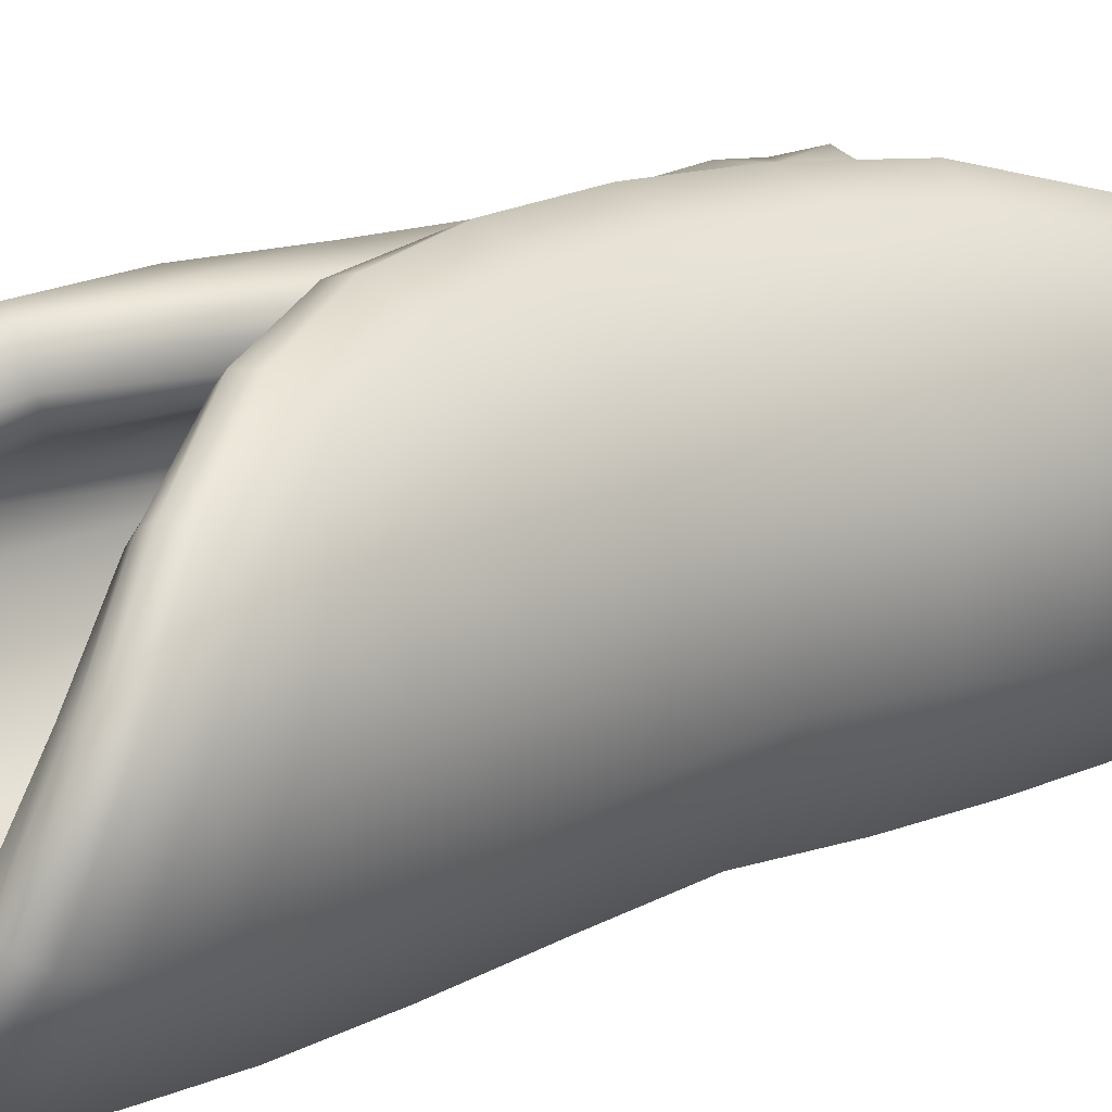
<metadata>
{"format":"obj","ext":"obj","renderer":"f3d","projection":"perspective","resolution":1024,"background":"white","views":[{"elev":16.7,"azim":47.9,"up":"+Y"}]}
</metadata>
<code>
g m_ingredients_tortilla_wrapped_01
v -0.1514 0.2265 0.2564
v -0.136 0.2477 0.2762
v -0.1618 0.1815 0.3174
v -0.168 0.1722 0.2773
v -0.1495 0.09527 0.3454
v -0.1547 0.08736 0.2984
v -0.1414 0.1067 0.3757
v -0.1497 0.1944 0.3421
v -0.1159 0.2612 0.2941
v -0.08595 0.02045 0.3629
v -0.08877 0.01238 0.3124
v 0.01186 -0.008703 0.3692
v 0.01182 -0.01523 0.3176
v 0.01186 0.002626 0.4026
v -0.0817 0.03215 0.3957
v 0.1065 0.02393 0.3623
v 0.1062 0.01941 0.3113
v 0.1605 0.09788 0.3438
v 0.1602 0.09176 0.2962
v 0.1564 0.1081 0.3745
v 0.104 0.03369 0.3955
v 0.1718 0.1753 0.3157
v 0.1734 0.1657 0.2752
v 0.1563 0.2377 0.2755
v 0.1655 0.2152 0.2553
v 0.1408 0.2547 0.2939
v 0.164 0.1888 0.3409
v 0.1735 0.1741 0.2199
v 0.1571 0.2372 0.2126
v 0.1699 0.1894 0.1522
v 0.1633 0.1042 0.1597
v 0.161 0.1132 0.07818
v 0.1095 0.03054 0.08148
v 0.1082 0.0356 -0.006963
v 0.01173 -0.004841 -0.006957
v 0.01149 -0.01188 -0.09723
v -0.09957 0.01657 -0.09617
v -0.1009 0.007935 -0.1824
v -0.1698 0.09968 -0.1762
v -0.1652 0.08963 -0.251
v -0.1717 0.1837 -0.2365
v -0.1691 0.1726 -0.2921
v -0.1522 0.2272 -0.271
v -0.1364 0.2483 -0.2907
v -0.1625 0.1818 -0.3321
v -0.1161 0.2616 -0.3086
v -0.15 0.1946 -0.3568
v -0.1502 0.09517 -0.3603
v -0.1416 0.1067 -0.3904
v -0.08622 0.02017 -0.3777
v -0.08165 0.03225 -0.4104
v 0.01166 -0.006452 -0.3836
v 0.01178 0.003911 -0.4172
v 0.1015 0.02991 -0.376
v 0.09972 0.03867 -0.4092
v 0.1523 0.1006 -0.3573
v 0.1487 0.1102 -0.388
v 0.166 0.1741 -0.3295
v 0.1586 0.1872 -0.3547
v 0.1545 0.2361 -0.2897
v 0.1395 0.2531 -0.3081
v 0.1633 0.214 -0.2694
v 0.1686 0.1651 -0.2891
v 0.1532 0.09448 -0.3098
v 0.1015 0.02543 -0.3249
v 0.01148 -0.01195 -0.3319
v -0.08944 0.01156 -0.3272
v -0.1559 0.08704 -0.3133
v -0.09611 0.006288 -0.261
v 0.01128 -0.01697 -0.2643
v 0.01125 -0.01746 -0.1846
v 0.1045 0.02397 -0.2585
v 0.158 0.09691 -0.2475
v 0.1626 0.1044 -0.1739
v 0.1079 0.02587 -0.1807
v 0.1714 0.1737 -0.234
v 0.1568 0.2368 -0.2268
v 0.1451 0.2583 -0.1627
v 0.1709 0.1895 -0.1665
v 0.1635 0.2003 -0.08897
v 0.1619 0.1129 -0.09228
v 0.1315 0.2691 -0.08738
v 0.1241 0.2708 -0.006952
v 0.1562 0.2034 -0.00696
v 0.1565 0.1182 -0.00696
v 0.11 0.02987 -0.09557
v 0.1628 0.2001 0.07492
v 0.1312 0.2688 0.07339
v 0.1444 0.2578 0.1486
v 0.1062 0.3012 0.1529
v 0.1312 0.2786 0.2206
v 0.07026 0.3164 0.1593
v 0.1048 0.2965 0.2324
v 0.08662 0.3107 0.07525
v 0.07907 0.3128 -0.006948
v 0.03825 0.3243 -0.006948
v 0.04641 0.3225 0.07797
v 0.08669 0.3108 -0.0892
v 0.1066 0.3017 -0.167
v 0.07039 0.3167 -0.1733
v 0.04642 0.3225 -0.09189
v 0.1315 0.2784 -0.2348
v 0.1052 0.2965 -0.2466
v -0.1414 0.1067 0.3757
v -0.1285 0.1139 0.3871
v -0.07396 0.04472 0.4082
v -0.0817 0.03215 0.3957
v 0.01185 0.01736 0.4153
v 0.01186 0.002626 0.4026
v 0.01184 0.03229 0.4154
v -0.06532 0.05653 0.4083
v -0.1149 0.1185 0.3871
v -0.1497 0.1944 0.3421
v -0.1349 0.1963 0.3515
v -0.1159 0.2612 0.2941
v -0.1002 0.2585 0.3009
v -0.1207 0.1928 0.3514
v -0.08921 0.2488 0.3008
v 0.09688 0.04567 0.408
v 0.104 0.03369 0.3955
v 0.1456 0.1154 0.3861
v 0.1564 0.1081 0.3745
v 0.1508 0.1926 0.3504
v 0.164 0.1888 0.3409
v 0.1251 0.2556 0.3008
v 0.1408 0.2547 0.2939
v 0.1123 0.2484 0.3008
v 0.1368 0.191 0.3504
v 0.1325 0.1205 0.3862
v 0.08836 0.05745 0.4081
v 0.07963 0.06902 0.4037
v 0.01184 0.04713 0.4108
v 0.119 0.125 0.382
v 0.1072 0.127 0.3673
v 0.07196 0.07797 0.3879
v 0.01183 0.05868 0.3948
v 0.1228 0.1877 0.3467
v 0.1014 0.239 0.2981
v 0.09579 0.227 0.289
v 0.112 0.1816 0.3345
v -0.0566 0.06799 0.4038
v -0.1016 0.1222 0.383
v -0.1077 0.188 0.3478
v -0.08024 0.2376 0.2982
v -0.09141 0.123 0.3685
v -0.09901 0.181 0.3357
v -0.07712 0.2254 0.2892
v -0.04941 0.07611 0.3882
v 0.1072 0.127 0.3673
v 0.1024 0.1239 0.3357
v 0.1101 0.1725 0.3085
v 0.112 0.1816 0.3345
v 0.1002 0.2129 0.2699
v 0.09579 0.227 0.289
v 0.1075 0.1994 0.2496
v 0.1082 0.1797 -0.006923
v 0.09917 0.1378 -0.00694
v 0.07196 0.07797 0.3879
v 0.06879 0.07894 0.3539
v 0.01183 0.05868 0.3948
v 0.01183 0.05981 0.3605
v 0.07326 0.07651 -0.006833
v 0.01208 0.04793 -0.006936
v -0.04941 0.07611 0.3882
v -0.04755 0.07469 0.3545
v -0.09141 0.123 0.3685
v -0.09018 0.1174 0.3374
v -0.05877 0.06111 -0.007072
v -0.09785 0.1283 -0.006947
v -0.09901 0.181 0.3357
v -0.1011 0.1708 0.3102
v -0.07712 0.2254 0.2892
v -0.08586 0.2126 0.2706
v -0.1052 0.1782 -0.00706
v -0.09801 0.1995 0.2508
v -0.08931 0.2138 0.2088
v -0.07418 0.2236 0.146
v -0.0592 0.2248 0.07236
v -0.05138 0.2226 -0.006948
v -0.05952 0.2251 -0.08628
v -0.09058 0.1172 -0.3516
v -0.1018 0.1709 -0.3244
v -0.07495 0.2241 -0.16
v -0.04768 0.0745 -0.3686
v -0.09033 0.2144 -0.2229
v -0.09904 0.1999 -0.265
v -0.08666 0.213 -0.2847
v -0.09146 0.1229 -0.3827
v -0.09939 0.1811 -0.3499
v -0.07766 0.2257 -0.3033
v 0.01194 0.06158 -0.3744
v 0.01187 0.05962 -0.4089
v -0.04932 0.07623 -0.4023
v 0.06537 0.08472 -0.367
v 0.09602 0.1274 -0.3488
v 0.1053 0.1729 -0.322
v 0.1009 0.1301 -0.3803
v 0.06889 0.08288 -0.4012
v 0.1059 0.1995 -0.2634
v 0.1019 0.2145 -0.2222
v 0.09157 0.2267 -0.1598
v 0.07955 0.23 -0.08632
v 0.07275 0.2285 -0.006948
v 0.0792 0.2296 0.07241
v 0.09077 0.226 0.1459
v 0.1016 0.2141 0.2082
v 0.1072 0.1816 -0.3479
v 0.09429 0.2267 -0.3029
v 0.09861 0.2128 -0.2838
v 0.07038 0.2567 -0.2433
v 0.08311 0.2397 -0.2307
v 0.04558 0.2692 -0.1719
v 0.06517 0.2522 -0.1649
v 0.02841 0.2701 -0.09164
v 0.0507 0.2538 -0.08863
v 0.02259 0.2699 -0.006948
v 0.04517 0.2528 -0.006948
v 0.02839 0.27 0.07774
v 0.0506 0.2535 0.07473
v 0.04543 0.2687 0.1579
v 0.0648 0.2515 0.1509
v 0.07027 0.2561 0.2293
v 0.08273 0.2391 0.2167
v -0.09146 0.1229 -0.3827
v -0.1015 0.1222 -0.3973
v -0.05643 0.06823 -0.4181
v -0.04932 0.07623 -0.4023
v 0.01185 0.04791 -0.425
v 0.01187 0.05962 -0.4089
v 0.01184 0.03315 -0.4296
v -0.06513 0.0568 -0.4226
v -0.1148 0.1185 -0.4016
v -0.09939 0.1811 -0.3499
v -0.1079 0.1881 -0.3621
v -0.07766 0.2257 -0.3033
v -0.08066 0.238 -0.3123
v -0.1209 0.1928 -0.3658
v -0.08958 0.2491 -0.3151
v 0.07674 0.07338 -0.4171
v 0.06889 0.08288 -0.4012
v 0.1128 0.1277 -0.3951
v 0.1009 0.1301 -0.3803
v 0.118 0.1873 -0.3602
v 0.1072 0.1816 -0.3479
v 0.09986 0.2385 -0.312
v 0.09429 0.2267 -0.3029
v 0.1109 0.2475 -0.3148
v 0.1319 0.1903 -0.364
v 0.126 0.123 -0.3994
v 0.08523 0.06175 -0.4216
v 0.09332 0.05007 -0.4217
v 0.01182 0.0183 -0.4298
v 0.1386 0.1176 -0.3995
v 0.1487 0.1102 -0.388
v 0.09972 0.03867 -0.4092
v 0.01178 0.003911 -0.4172
v 0.1458 0.1913 -0.3641
v 0.1239 0.2542 -0.315
v 0.1395 0.2531 -0.3081
v 0.1586 0.1872 -0.3547
v -0.0738 0.04496 -0.4228
v -0.1285 0.114 -0.4017
v -0.1351 0.1964 -0.3661
v -0.1005 0.2588 -0.3153
v -0.1416 0.1067 -0.3904
v -0.15 0.1946 -0.3568
v -0.1161 0.2616 -0.3086
v -0.08165 0.03225 -0.4104
v -0.138 0.2498 -0.2276
v -0.1658 0.2019 -0.1678
v -0.1179 0.268 -0.1628
v -0.154 0.2127 -0.08942
v -0.09999 0.2751 -0.08733
v -0.1643 0.1106 -0.09319
v -0.09541 0.02479 -0.006968
v -0.1573 0.1165 -0.006974
v -0.1452 0.2156 -0.006963
v -0.09124 0.2754 -0.006951
v -0.1533 0.2125 0.07534
v -0.0997 0.2748 0.07334
v -0.1633 0.1108 0.07903
v -0.168 0.1 0.1617
v -0.1646 0.2013 0.1534
v -0.1177 0.2674 0.1487
v -0.09864 0.01755 0.08203
v 0.01157 -0.01159 0.08317
v 0.1096 0.02392 0.1666
v 0.01147 -0.01892 0.1704
v 0.1082 0.01927 0.2446
v 0.01162 -0.02001 0.2501
v 0.1625 0.09524 0.2336
v -0.09964 0.009326 0.1679
v -0.09504 0.007598 0.2462
v -0.1634 0.09006 0.2362
v -0.1703 0.1832 0.2218
v -0.1374 0.2491 0.2132
v -0.09887 0.2828 0.2203
v -0.06714 0.2957 0.1525
v -0.04555 0.2978 0.07508
v -0.03786 0.2976 -0.006948
v -0.04563 0.298 -0.08901
v -0.06724 0.2961 -0.1666
v -0.0991 0.2833 -0.2346
v -0.03129 0.2989 -0.1727
v -0.06914 0.2927 -0.246
v -0.001645 0.296 -0.006948
v -0.008923 0.2967 -0.09175
v -0.008908 0.2967 0.07784
v -0.03116 0.2984 0.1587
v -0.06879 0.2921 0.2317
v 0.07026 0.3164 0.1593
v 0.05002 0.3104 0.1617
v 0.02608 0.3139 0.07904
v 0.04641 0.3225 0.07797
v 0.01805 0.315 -0.006948
v 0.03825 0.3243 -0.006948
v 0.01259 0.3003 -0.006948
v 0.02 0.2998 0.07914
v 0.04211 0.2977 0.1617
v 0.1048 0.2965 0.2324
v 0.08634 0.2941 0.2368
v 0.1408 0.2547 0.2939
v 0.1251 0.2556 0.3008
v 0.07595 0.2834 0.2368
v 0.1123 0.2484 0.3008
v 0.02609 0.3139 -0.09295
v 0.04642 0.3225 -0.09189
v 0.0501 0.3107 -0.1757
v 0.07039 0.3167 -0.1733
v 0.08667 0.2943 -0.251
v 0.1052 0.2965 -0.2466
v 0.1239 0.2542 -0.315
v 0.1395 0.2531 -0.3081
v 0.1109 0.2475 -0.3148
v 0.0761 0.2837 -0.2509
v 0.04218 0.298 -0.1757
v 0.02001 0.2999 -0.09304
v 0.01906 0.2852 -0.09285
v 0.01239 0.2854 -0.006948
v 0.039 0.2842 -0.1749
v 0.04558 0.2692 -0.1719
v 0.02841 0.2701 -0.09164
v 0.02259 0.2699 -0.006948
v 0.06928 0.2714 -0.2492
v 0.09986 0.2385 -0.312
v 0.09429 0.2267 -0.3029
v 0.07038 0.2567 -0.2433
v 0.01906 0.2852 0.07895
v 0.03892 0.2838 0.161
v 0.06921 0.2709 0.2352
v 0.1014 0.239 0.2981
v 0.04543 0.2687 0.1579
v 0.07027 0.2561 0.2293
v 0.09579 0.227 0.289
v 0.02839 0.27 0.07774
v -0.03129 0.2989 -0.1727
v -0.01638 0.2885 -0.175
v 0.004541 0.2847 -0.09285
v -0.008923 0.2967 -0.09175
v 0.01119 0.2836 -0.006948
v -0.001645 0.296 -0.006948
v 0.01121 0.2694 -0.006948
v 0.00533 0.2707 -0.09296
v -0.0135 0.275 -0.1751
v -0.06914 0.2927 -0.246
v -0.05332 0.2856 -0.2502
v -0.1161 0.2616 -0.3086
v -0.1005 0.2588 -0.3153
v -0.04698 0.273 -0.2502
v -0.08958 0.2491 -0.3151
v 0.004544 0.2847 0.07895
v -0.008908 0.2967 0.07784
v -0.01631 0.2882 0.1611
v -0.03116 0.2984 0.1587
v -0.05305 0.2851 0.2361
v -0.06879 0.2921 0.2317
v -0.1002 0.2585 0.3009
v -0.1159 0.2612 0.2941
v -0.08921 0.2488 0.3008
v -0.04673 0.2725 0.2361
v -0.01343 0.2747 0.1611
v 0.005332 0.2707 0.07906
v 0.003006 0.2555 0.07886
v 0.008089 0.2537 -0.006948
v -0.01355 0.2601 0.1604
v -0.02059 0.247 0.1573
v -0.005581 0.2421 0.07761
v -0.0009348 0.2397 -0.006948
v -0.04294 0.2586 0.2344
v -0.08024 0.2376 0.2982
v -0.07712 0.2254 0.2892
v -0.046 0.245 0.2287
v 0.003001 0.2555 -0.09276
v -0.01364 0.2604 -0.1743
v -0.04324 0.2591 -0.2485
v -0.08066 0.238 -0.3123
v -0.02076 0.2474 -0.1712
v -0.04641 0.2456 -0.2427
v -0.07766 0.2257 -0.3033
v -0.005603 0.2422 -0.0915
v -0.02059 0.247 0.1573
v -0.04021 0.238 0.1505
v -0.06179 0.2332 0.2165
v -0.046 0.245 0.2287
v -0.005581 0.2421 0.07761
v -0.02499 0.2344 0.07455
v -0.0009348 0.2397 -0.006948
v -0.01944 0.2313 -0.006948
v -0.005603 0.2422 -0.0915
v -0.0251 0.2346 -0.08845
v -0.02076 0.2474 -0.1712
v -0.04059 0.2386 -0.1644
v -0.04641 0.2456 -0.2427
v -0.06246 0.2339 -0.2305
g m_ingredients_tortilla_wrapped_01_0
f 3 2 1
f 4 3 1
f 5 3 4
f 6 5 4
f 5 7 3
f 7 8 3
f 3 8 2
f 8 9 2
f 10 5 6
f 11 10 6
f 12 10 11
f 13 12 11
f 12 14 10
f 14 15 10
f 15 7 5
f 10 15 5
f 16 12 13
f 17 16 13
f 18 16 17
f 19 18 17
f 18 20 16
f 20 21 16
f 21 14 12
f 16 21 12
f 22 18 19
f 23 22 19
f 24 22 23
f 25 24 23
f 24 26 22
f 26 27 22
f 27 20 18
f 22 27 18
f 25 23 28
f 29 25 28
f 29 28 30
f 30 28 31
f 30 31 32
f 32 31 33
f 32 33 34
f 34 33 35
f 34 35 36
f 36 35 37
f 36 37 38
f 38 37 39
f 38 39 40
f 40 39 41
f 40 41 42
f 42 41 43
f 42 43 44
f 45 42 44
f 45 44 46
f 47 45 46
f 48 45 47
f 49 48 47
f 50 48 49
f 51 50 49
f 52 50 51
f 53 52 51
f 54 52 53
f 55 54 53
f 56 54 55
f 57 56 55
f 58 56 57
f 59 58 57
f 60 58 59
f 61 60 59
f 60 62 58
f 62 63 58
f 58 63 56
f 63 64 56
f 56 64 54
f 64 65 54
f 54 65 52
f 65 66 52
f 52 66 50
f 66 67 50
f 50 67 48
f 67 68 48
f 48 68 45
f 68 42 45
f 68 40 42
f 69 40 68
f 67 69 68
f 70 69 67
f 66 70 67
f 70 71 69
f 71 38 69
f 69 38 40
f 71 36 38
f 72 70 66
f 65 72 66
f 73 72 65
f 64 73 65
f 73 74 72
f 74 75 72
f 75 71 70
f 72 75 70
f 76 73 64
f 63 76 64
f 77 76 63
f 62 77 63
f 77 78 76
f 78 79 76
f 79 74 73
f 76 79 73
f 79 80 74
f 80 81 74
f 74 81 75
f 82 80 79
f 78 82 79
f 82 83 80
f 83 84 80
f 80 84 81
f 84 85 81
f 81 86 75
f 81 85 86
f 75 86 71
f 86 36 71
f 85 34 86
f 86 34 36
f 85 32 34
f 87 32 85
f 84 87 85
f 88 87 84
f 83 88 84
f 88 89 87
f 89 30 87
f 87 30 32
f 89 29 30
f 89 90 29
f 90 91 29
f 29 91 25
f 91 24 25
f 90 92 91
f 92 93 91
f 91 93 24
f 93 26 24
f 94 90 89
f 88 94 89
f 95 94 88
f 83 95 88
f 95 96 94
f 96 97 94
f 97 92 90
f 94 97 90
f 98 95 83
f 82 98 83
f 99 98 82
f 78 99 82
f 99 100 98
f 100 101 98
f 101 96 95
f 98 101 95
f 102 99 78
f 77 102 78
f 60 102 77
f 62 60 77
f 60 61 102
f 61 103 102
f 103 100 99
f 102 103 99
f 106 105 104
f 107 106 104
f 108 106 107
f 109 108 107
f 108 110 106
f 110 111 106
f 106 111 105
f 111 112 105
f 104 105 113
f 105 114 113
f 105 112 114
f 113 114 115
f 114 116 115
f 112 117 114
f 114 117 116
f 117 118 116
f 119 108 109
f 120 119 109
f 121 119 120
f 122 121 120
f 123 121 122
f 124 123 122
f 125 123 124
f 126 125 124
f 125 127 123
f 127 128 123
f 123 128 121
f 128 129 121
f 121 129 119
f 129 130 119
f 119 130 108
f 130 110 108
f 130 131 110
f 131 132 110
f 133 131 130
f 129 133 130
f 133 134 131
f 134 135 131
f 131 135 132
f 135 136 132
f 137 133 129
f 128 137 129
f 138 137 128
f 127 138 128
f 138 139 137
f 139 140 137
f 140 134 133
f 137 140 133
f 110 132 111
f 132 141 111
f 132 136 141
f 111 141 112
f 141 142 112
f 112 142 117
f 142 143 117
f 117 143 118
f 143 144 118
f 142 145 143
f 145 146 143
f 143 146 144
f 146 147 144
f 136 148 141
f 148 145 142
f 141 148 142
f 151 150 149
f 152 151 149
f 153 151 152
f 154 153 152
f 153 155 151
f 151 156 150
f 155 156 151
f 156 157 150
f 149 150 158
f 150 159 158
f 158 159 160
f 159 161 160
f 150 157 162
f 159 150 162
f 159 162 161
f 162 163 161
f 160 161 164
f 161 165 164
f 161 163 165
f 164 165 166
f 165 167 166
f 163 168 165
f 165 168 167
f 168 169 167
f 166 167 170
f 167 171 170
f 170 171 172
f 171 173 172
f 167 169 174
f 171 167 174
f 171 174 175
f 171 175 173
f 174 176 175
f 174 177 176
f 174 178 177
f 174 179 178
f 174 180 179
f 169 181 174
f 181 182 174
f 174 183 180
f 184 181 169
f 168 184 169
f 174 185 183
f 174 186 185
f 174 182 186
f 182 187 186
f 185 186 187
f 181 188 182
f 188 189 182
f 182 189 187
f 189 190 187
f 191 184 168
f 163 191 168
f 191 192 184
f 192 193 184
f 193 188 181
f 184 193 181
f 194 191 163
f 162 194 163
f 195 194 162
f 157 195 162
f 196 195 157
f 156 196 157
f 195 197 194
f 197 198 194
f 198 192 191
f 194 198 191
f 199 196 156
f 200 199 156
f 201 200 156
f 202 201 156
f 203 202 156
f 204 203 156
f 205 204 156
f 206 205 156
f 155 206 156
f 207 197 195
f 196 207 195
f 208 207 196
f 209 208 196
f 199 209 196
f 208 209 210
f 209 211 210
f 199 200 211
f 209 199 211
f 210 211 212
f 211 213 212
f 200 201 213
f 211 200 213
f 212 213 214
f 213 215 214
f 201 202 215
f 213 201 215
f 214 215 216
f 215 217 216
f 202 203 217
f 215 202 217
f 216 217 218
f 217 219 218
f 218 219 220
f 219 221 220
f 217 203 219
f 203 204 219
f 219 204 221
f 204 205 221
f 220 221 222
f 221 223 222
f 221 205 223
f 222 223 154
f 223 153 154
f 205 206 223
f 223 206 153
f 206 155 153
f 226 225 224
f 227 226 224
f 228 226 227
f 229 228 227
f 228 230 226
f 230 231 226
f 226 231 225
f 231 232 225
f 224 225 233
f 225 234 233
f 225 232 234
f 233 234 235
f 234 236 235
f 232 237 234
f 234 237 236
f 237 238 236
f 239 228 229
f 240 239 229
f 241 239 240
f 242 241 240
f 243 241 242
f 244 243 242
f 245 243 244
f 246 245 244
f 245 247 243
f 247 248 243
f 243 248 241
f 248 249 241
f 241 249 239
f 249 250 239
f 239 250 228
f 250 230 228
f 250 251 230
f 251 252 230
f 253 251 250
f 249 253 250
f 253 254 251
f 254 255 251
f 251 255 252
f 255 256 252
f 257 253 249
f 248 257 249
f 258 257 248
f 247 258 248
f 258 259 257
f 259 260 257
f 260 254 253
f 257 260 253
f 230 252 231
f 252 261 231
f 252 256 261
f 231 261 232
f 261 262 232
f 232 262 237
f 262 263 237
f 237 263 238
f 263 264 238
f 262 265 263
f 265 266 263
f 263 266 264
f 266 267 264
f 256 268 261
f 268 265 262
f 261 268 262
f 41 269 43
f 41 270 269
f 39 270 41
f 270 271 269
f 270 272 271
f 272 273 271
f 274 272 270
f 39 274 270
f 37 274 39
f 37 275 274
f 35 275 37
f 275 276 274
f 274 276 272
f 276 277 272
f 272 277 273
f 277 278 273
f 277 279 278
f 279 280 278
f 281 279 277
f 276 281 277
f 281 282 279
f 282 283 279
f 279 283 280
f 283 284 280
f 285 281 276
f 275 285 276
f 286 285 275
f 35 286 275
f 33 286 35
f 33 287 286
f 31 287 33
f 287 288 286
f 286 288 285
f 287 289 288
f 289 290 288
f 291 289 287
f 31 291 287
f 28 291 31
f 28 23 291
f 23 19 291
f 291 19 289
f 19 17 289
f 289 17 290
f 17 13 290
f 288 292 285
f 288 290 292
f 285 292 281
f 292 282 281
f 292 293 282
f 290 293 292
f 290 13 293
f 293 294 282
f 13 11 293
f 293 11 294
f 11 6 294
f 282 294 283
f 294 295 283
f 294 6 295
f 283 295 284
f 295 296 284
f 6 4 295
f 295 4 296
f 4 1 296
f 296 297 284
f 297 298 284
f 284 298 280
f 298 299 280
f 280 299 278
f 299 300 278
f 278 300 273
f 300 301 273
f 273 301 271
f 301 302 271
f 271 302 269
f 302 303 269
f 269 303 43
f 303 44 43
f 302 304 303
f 304 305 303
f 303 305 44
f 305 46 44
f 300 306 301
f 306 307 301
f 307 304 302
f 301 307 302
f 308 306 300
f 299 308 300
f 309 308 299
f 298 309 299
f 310 309 298
f 297 310 298
f 9 310 297
f 2 9 297
f 2 297 296
f 1 2 296
f 313 312 311
f 314 313 311
f 315 313 314
f 316 315 314
f 315 317 313
f 317 318 313
f 313 318 312
f 318 319 312
f 311 312 320
f 312 321 320
f 312 319 321
f 320 321 322
f 321 323 322
f 319 324 321
f 321 324 323
f 324 325 323
f 326 315 316
f 327 326 316
f 328 326 327
f 329 328 327
f 330 328 329
f 331 330 329
f 332 330 331
f 333 332 331
f 332 334 330
f 334 335 330
f 330 335 328
f 335 336 328
f 328 336 326
f 336 337 326
f 326 337 315
f 337 317 315
f 337 338 317
f 338 339 317
f 340 338 337
f 336 340 337
f 340 341 338
f 341 342 338
f 338 342 339
f 342 343 339
f 344 340 336
f 335 344 336
f 345 344 335
f 334 345 335
f 345 346 344
f 346 347 344
f 347 341 340
f 344 347 340
f 317 339 318
f 339 348 318
f 339 343 348
f 318 348 319
f 348 349 319
f 319 349 324
f 349 350 324
f 324 350 325
f 350 351 325
f 349 352 350
f 352 353 350
f 350 353 351
f 353 354 351
f 343 355 348
f 355 352 349
f 348 355 349
f 358 357 356
f 359 358 356
f 360 358 359
f 361 360 359
f 360 362 358
f 362 363 358
f 358 363 357
f 363 364 357
f 356 357 365
f 357 366 365
f 357 364 366
f 365 366 367
f 366 368 367
f 364 369 366
f 366 369 368
f 369 370 368
f 371 360 361
f 372 371 361
f 373 371 372
f 374 373 372
f 375 373 374
f 376 375 374
f 377 375 376
f 378 377 376
f 377 379 375
f 379 380 375
f 375 380 373
f 380 381 373
f 373 381 371
f 381 382 371
f 371 382 360
f 382 362 360
f 382 383 362
f 383 384 362
f 385 383 382
f 381 385 382
f 385 386 383
f 386 387 383
f 383 387 384
f 387 388 384
f 389 385 381
f 380 389 381
f 390 389 380
f 379 390 380
f 390 391 389
f 391 392 389
f 392 386 385
f 389 392 385
f 362 384 363
f 384 393 363
f 384 388 393
f 363 393 364
f 393 394 364
f 364 394 369
f 394 395 369
f 369 395 370
f 395 396 370
f 394 397 395
f 397 398 395
f 395 398 396
f 398 399 396
f 388 400 393
f 400 397 394
f 393 400 394
f 403 402 401
f 404 403 401
f 173 403 404
f 172 173 404
f 173 175 403
f 175 176 403
f 403 176 402
f 176 177 402
f 401 402 405
f 402 406 405
f 402 177 406
f 405 406 407
f 406 408 407
f 177 178 406
f 406 178 408
f 178 179 408
f 407 408 409
f 408 410 409
f 408 179 410
f 409 410 411
f 410 412 411
f 179 180 410
f 410 180 412
f 180 183 412
f 411 412 413
f 412 414 413
f 412 183 414
f 413 414 190
f 414 187 190
f 183 185 414
f 414 185 187

</code>
